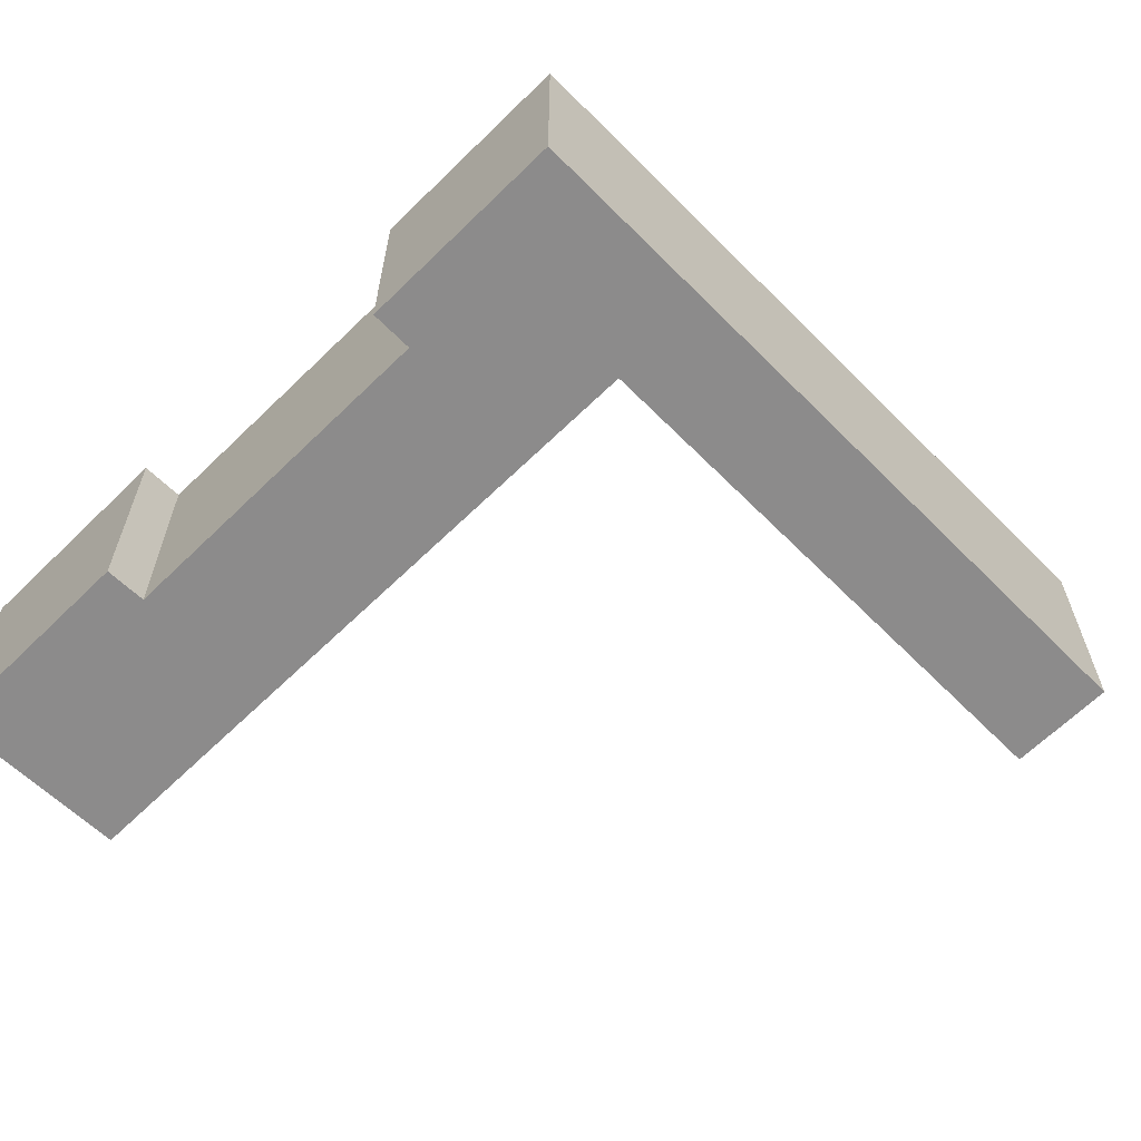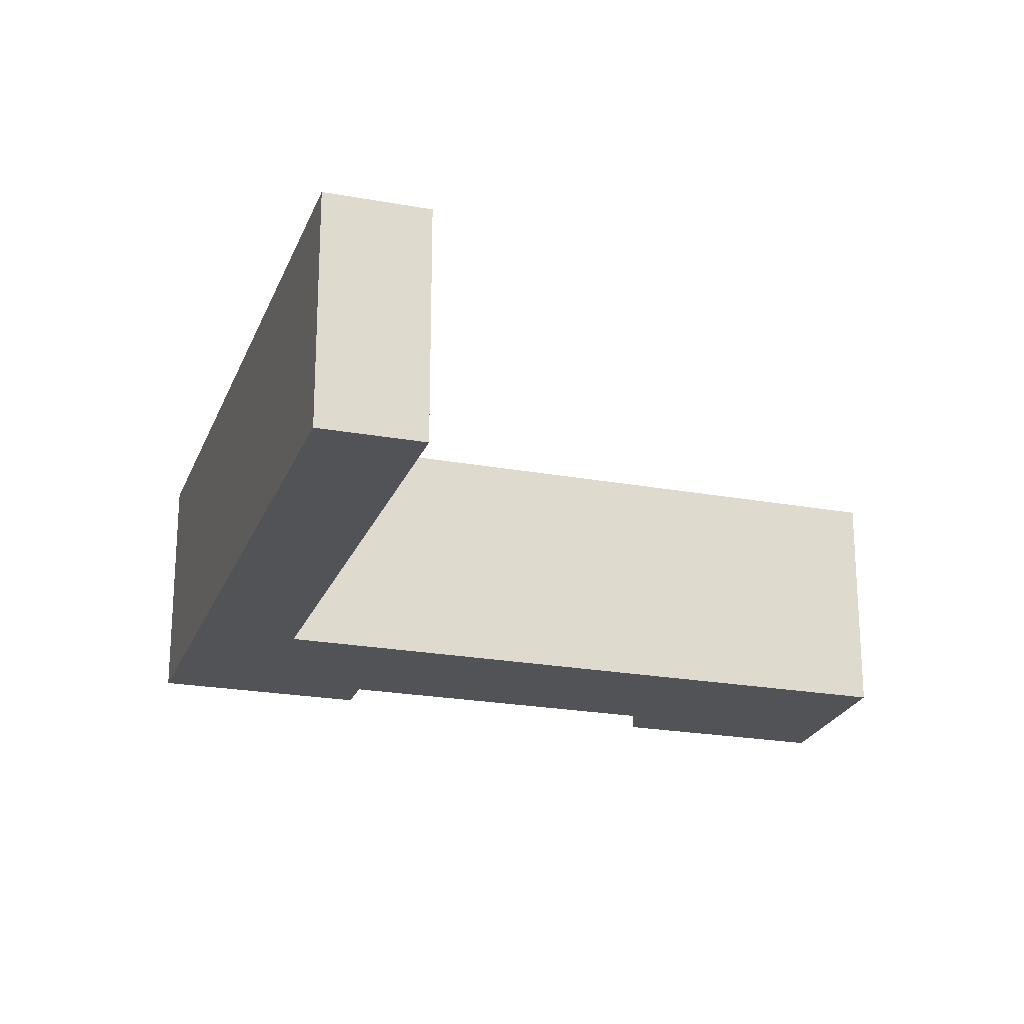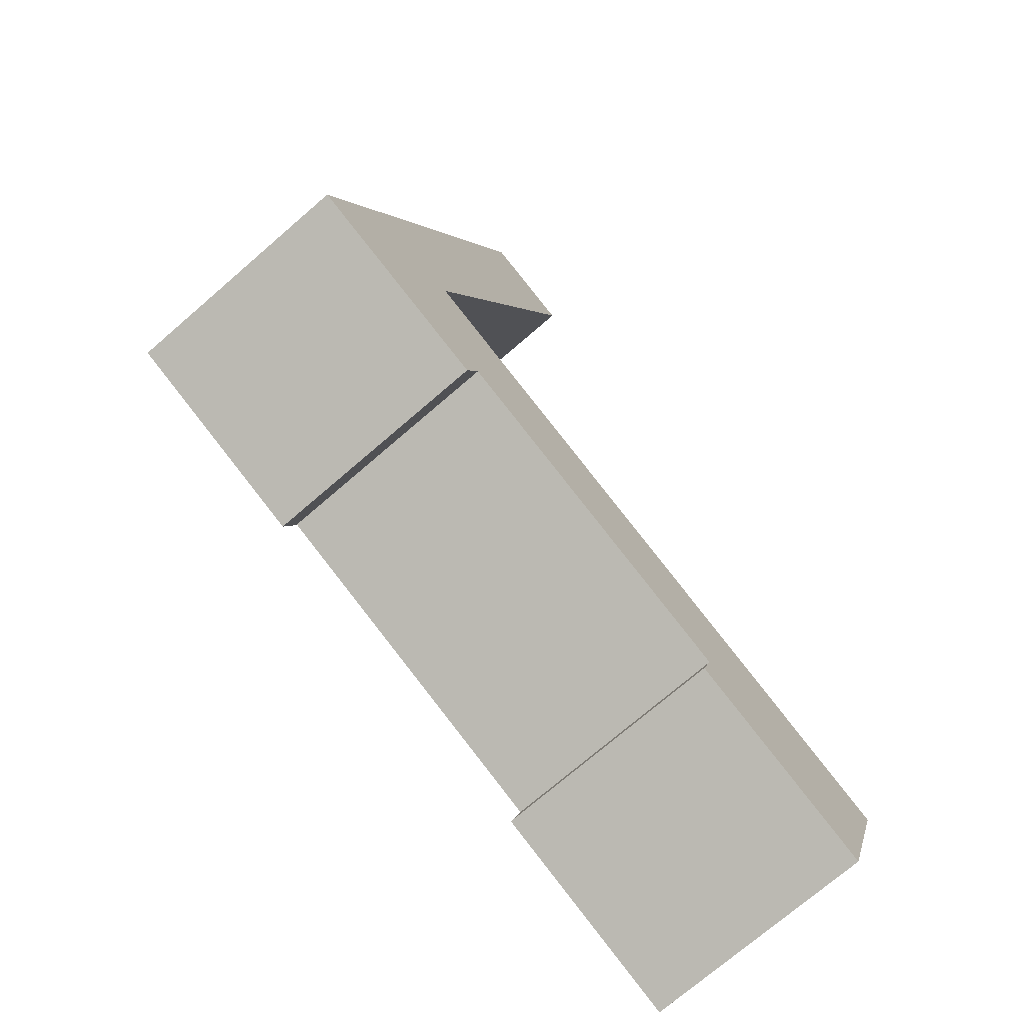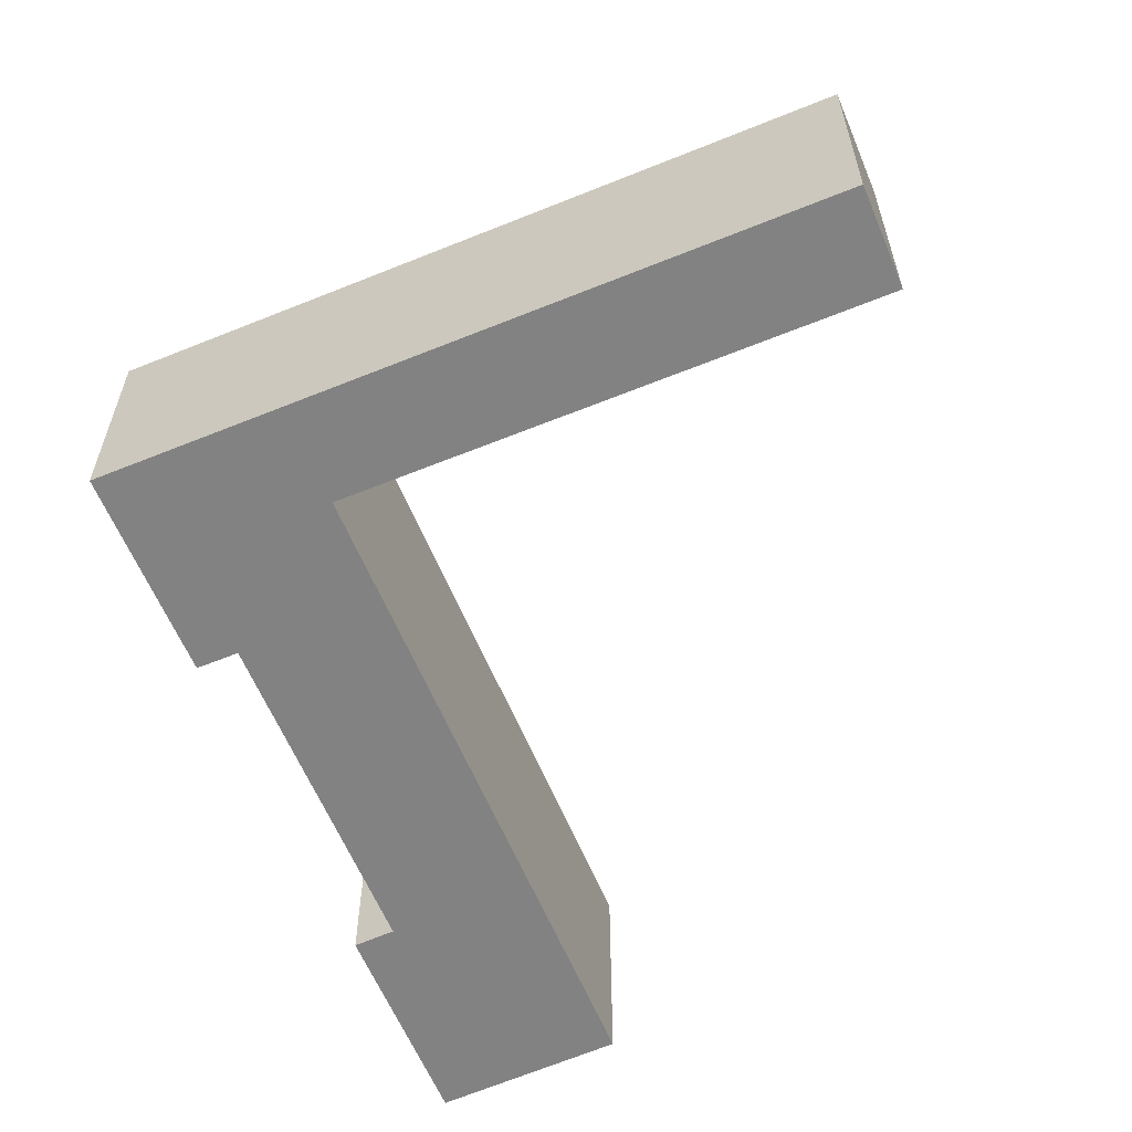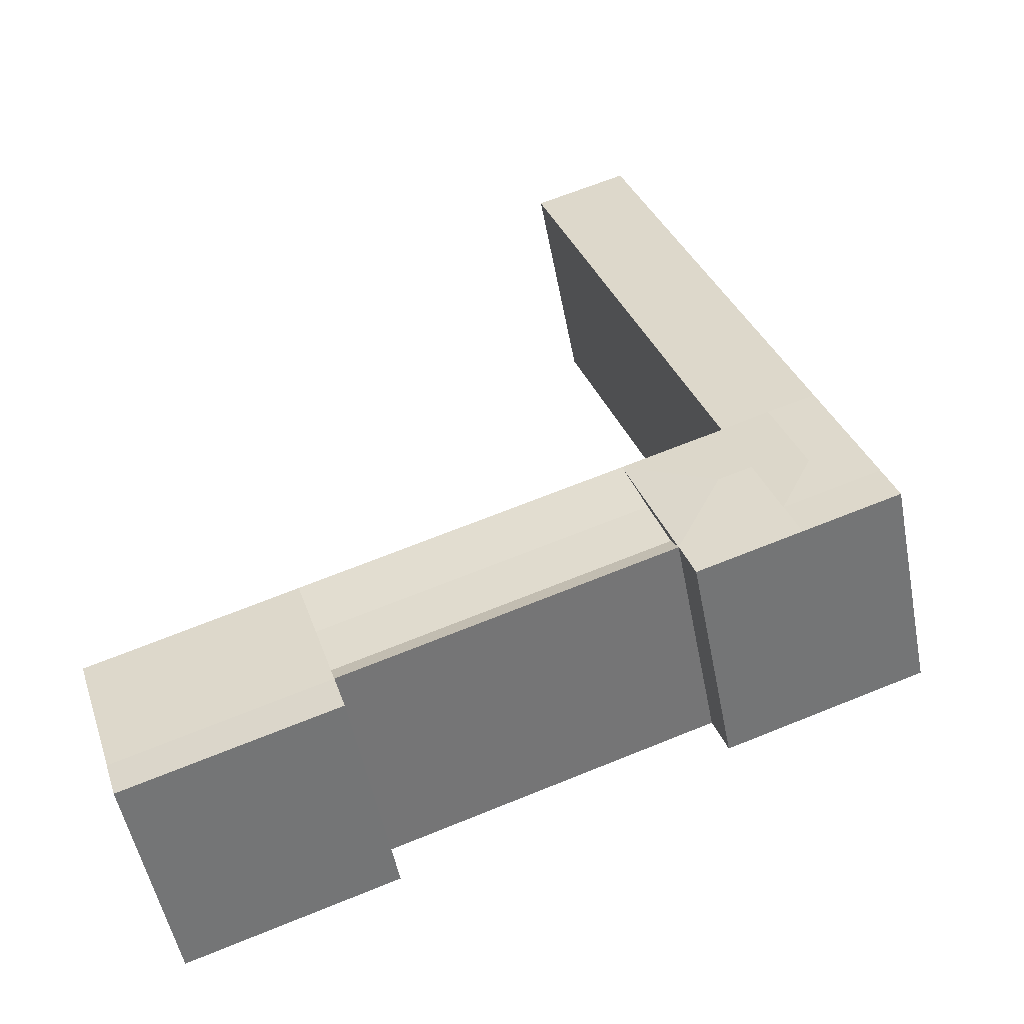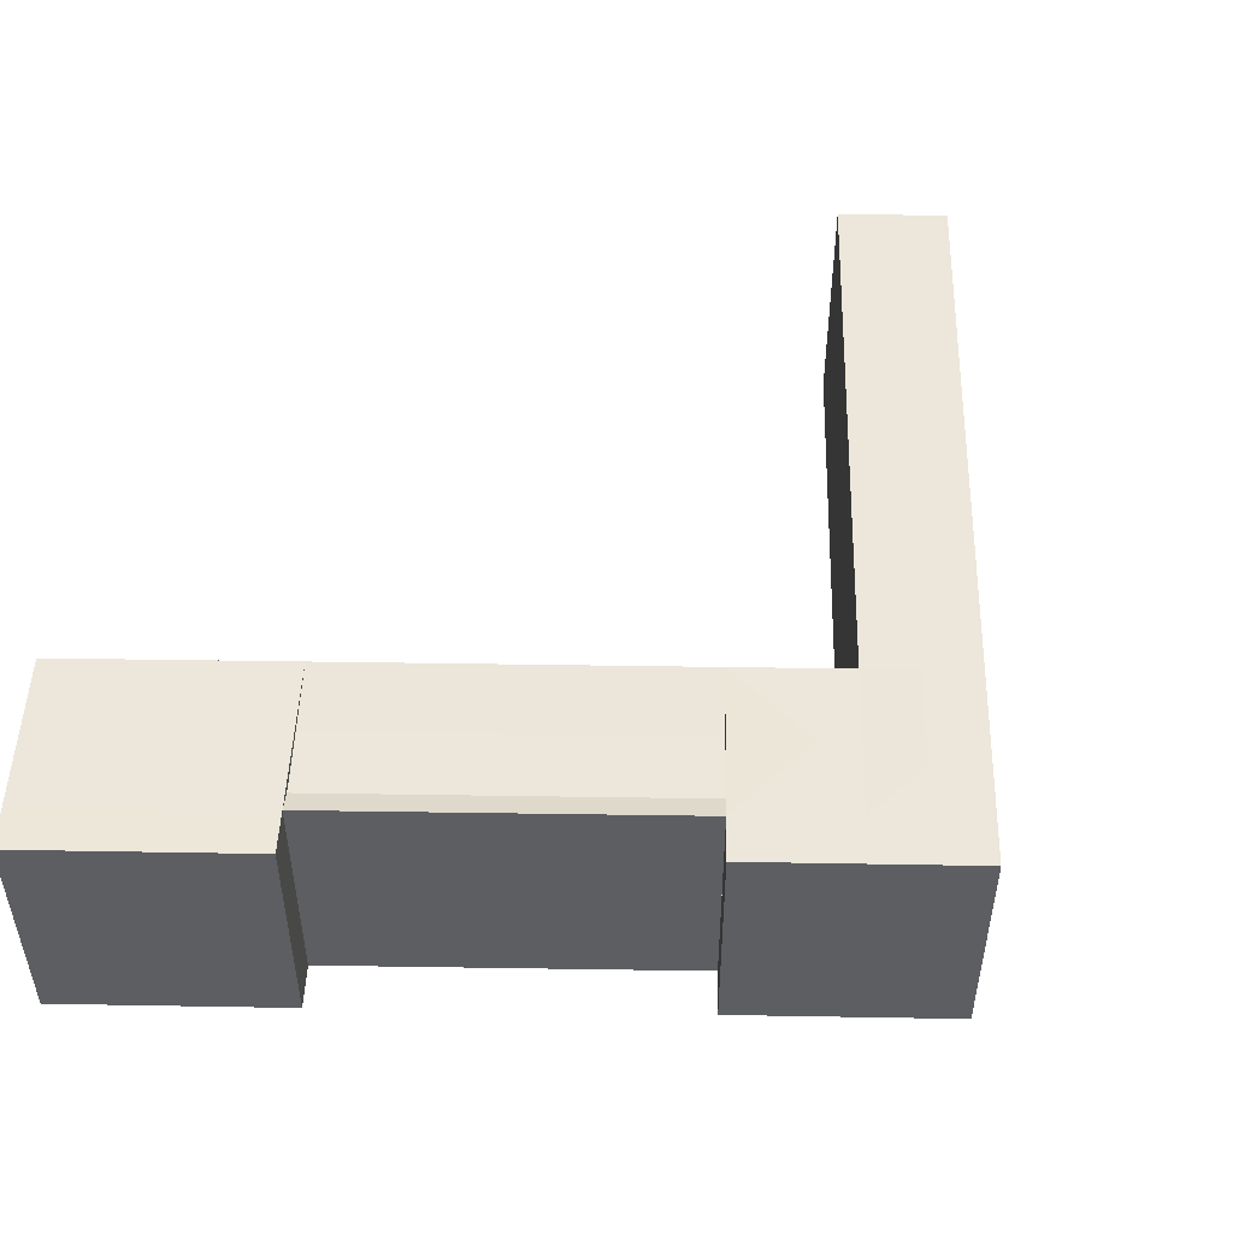
<metadata>
{"format":"obj","ext":"obj","renderer":"f3d","projection":"perspective","resolution":1024,"background":"white","views":[{"elev":-64.0,"azim":-115.9,"up":"+Y"},{"elev":-22.5,"azim":1.9,"up":"+Y"},{"elev":-72.8,"azim":-49.1,"up":"+Z"},{"elev":-60.7,"azim":-48.0,"up":"+Y"},{"elev":-52.1,"azim":-169.1,"up":"+Z"},{"elev":51.3,"azim":-159.5,"up":"+Y"}]}
</metadata>
<code>
v  69.55 1.253e-15 -20.46
v  49.12 1.06e-15 -17.31
v  68.39 1.476e-15 -24.11
v  50.28 8.338e-16 -13.62
v  8.986 1.94e-16 -3.168
v  19.87 1.722e-16 -2.812
v  10.31 -3.584e-17 0.5853
v  18.56 4.006e-16 -6.543
v  73.68 4.536e-16 -7.408
v  54.42 3.451e-17 -0.5635
v  24.42 -6.181e-16 10.09
v  14.87 -8.258e-16 13.49
v  1.335 -2.312e-16 3.775
v  0 0 0
v  5.896 -1.021e-15 16.68
v  31.53 -3.709e-15 60.58
v  22.54 -3.903e-15 63.75
v  69.55 21.44 -20.46
v  49.12 21.51 -17.32
v  50.29 21.44 -13.62
v  68.39 21.51 -24.11
v  8.987 21.44 -3.169
v  19.87 21.51 -2.813
v  18.56 21.44 -6.544
v  10.31 21.51 0.5846
v  73.68 21.44 -7.409
v  54.42 21.44 -0.5642
v  50.9 20.74 -11.68
v  19.87 21.44 -2.813
v  20.55 20.74 -0.8963
v  52.55 20.95 -6.473
v  22.36 20.95 4.248
v  24.42 21.44 10.09
v  15.7 21.51 5.931
v  12.59 21.51 7.035
v  14.88 21.44 13.49
v  10.31 21.44 0.5846
v  0.0004584 21.44 -0.0006777
v  1.335 21.44 3.775
v  7.413 21.51 6.671
v  10.39 21.51 15.08
v  5.897 21.44 16.68
v  22.54 21.44 63.75
v  31.53 21.44 60.58
v  54.42 21.2 -0.5642
v  51.05 20.57 -11.21
v  54.42 16.72 -0.5641
v  50.29 20.37 -13.62
v  19.87 20.66 -2.813
v  20.71 20.57 -0.4347
v  19.87 20.37 -2.813
v  24.42 16.72 10.09
g defaultobject
f 1 2 3
f 2 1 4
f 5 6 7
f 6 5 8
f 4 9 10
f 9 4 1
f 6 10 11
f 10 6 4
f 11 7 6
f 7 11 12
f 5 13 14
f 13 5 7
f 12 13 7
f 13 12 15
f 15 16 17
f 16 15 12
f 18 19 20
f 19 18 21
f 22 23 24
f 23 22 25
f 26 20 27
f 20 26 18
f 28 29 30
f 29 28 20
f 31 30 32
f 30 31 28
f 27 32 33
f 32 27 31
f 34 33 29
f 35 33 34
f 33 35 36
f 37 34 29
f 34 37 35
f 37 38 39
f 38 37 22
f 40 37 39
f 36 40 41
f 40 36 37
f 41 39 42
f 39 41 40
f 36 43 44
f 43 36 42
f 19 3 2
f 3 19 21
f 3 18 1
f 18 3 21
f 20 2 4
f 2 20 19
f 29 25 37
f 25 29 23
f 25 22 37
f 22 8 5
f 8 22 24
f 8 23 6
f 23 8 24
f 45 46 47
f 46 45 31
f 27 31 45
f 20 48 27
f 1 26 9
f 26 1 18
f 9 27 10
f 27 9 26
f 29 4 6
f 4 29 20
f 10 33 11
f 33 10 27
f 49 50 51
f 50 49 30
f 29 30 49
f 52 29 33
f 11 36 12
f 36 11 33
f 37 36 35
f 39 14 13
f 14 39 38
f 38 5 14
f 5 38 22
f 42 36 41
f 42 13 15
f 13 42 39
f 43 15 17
f 15 43 42
f 12 44 16
f 44 12 36
f 16 43 17
f 43 16 44

</code>
